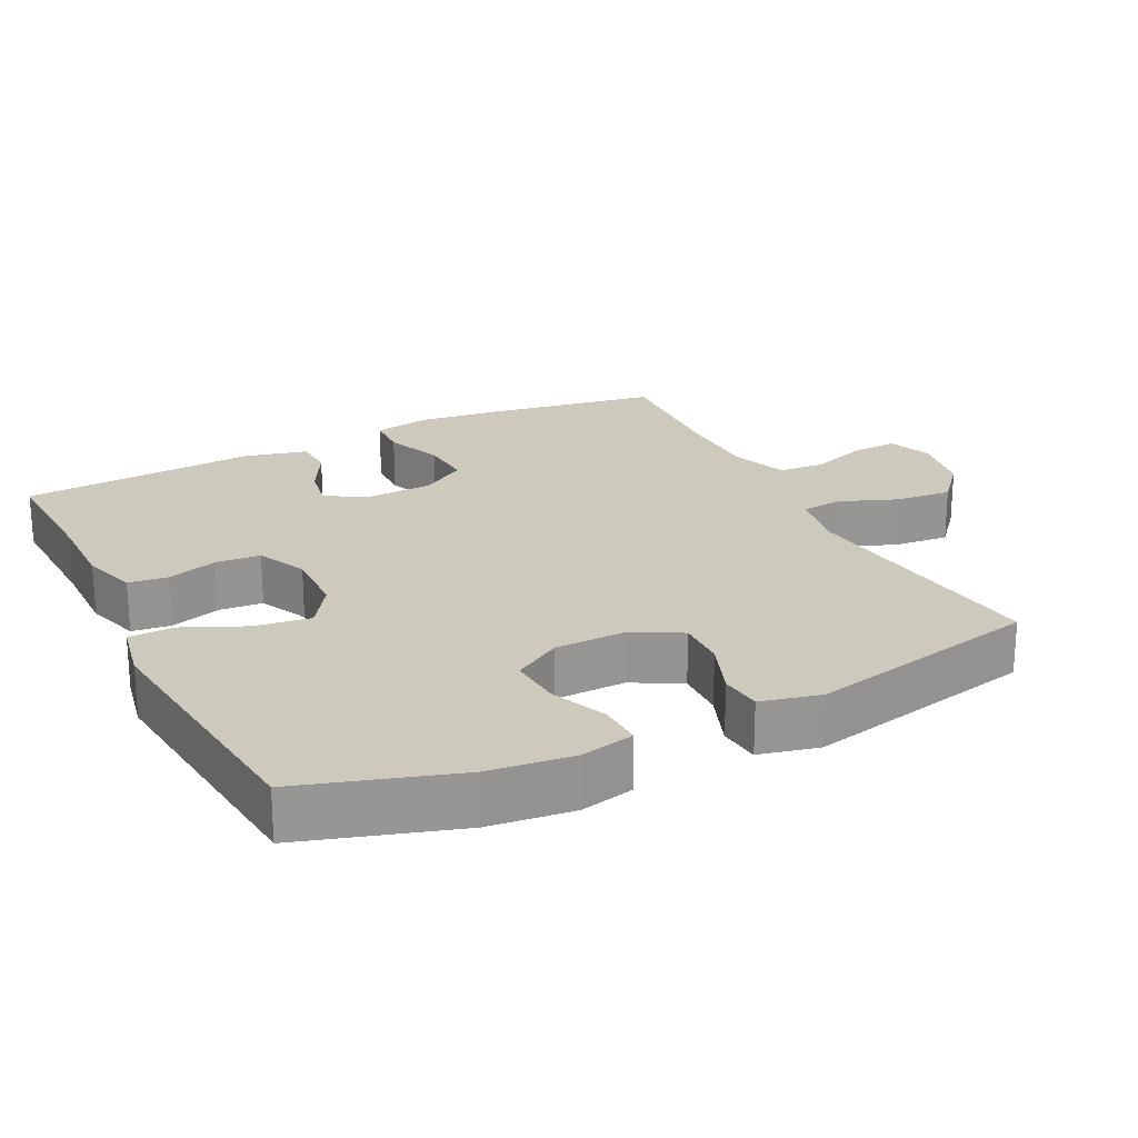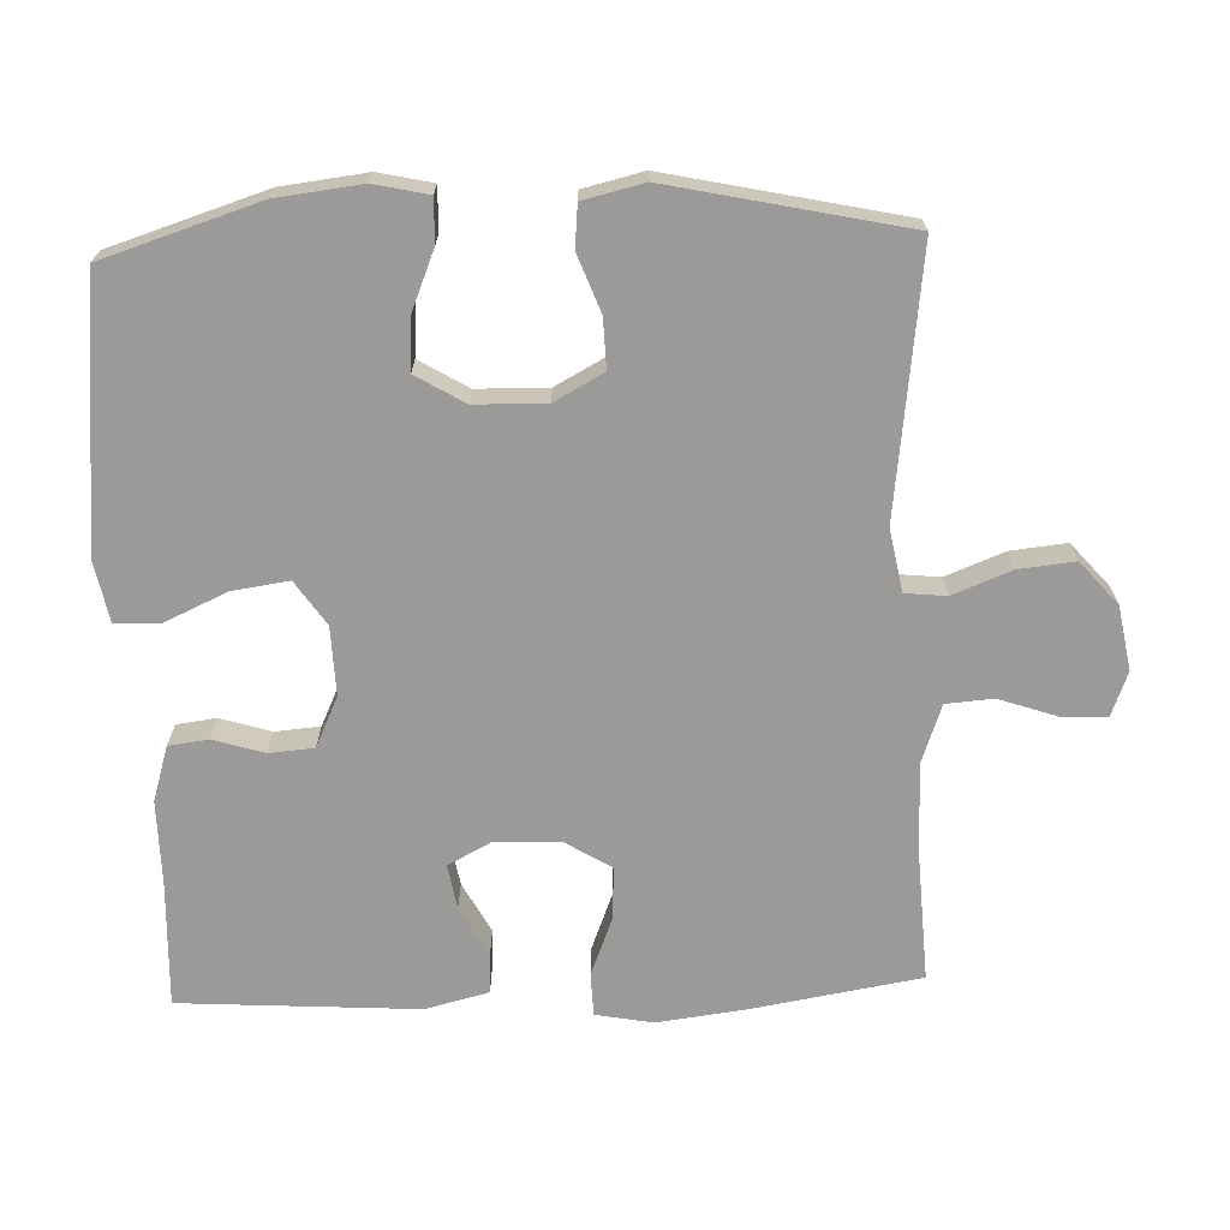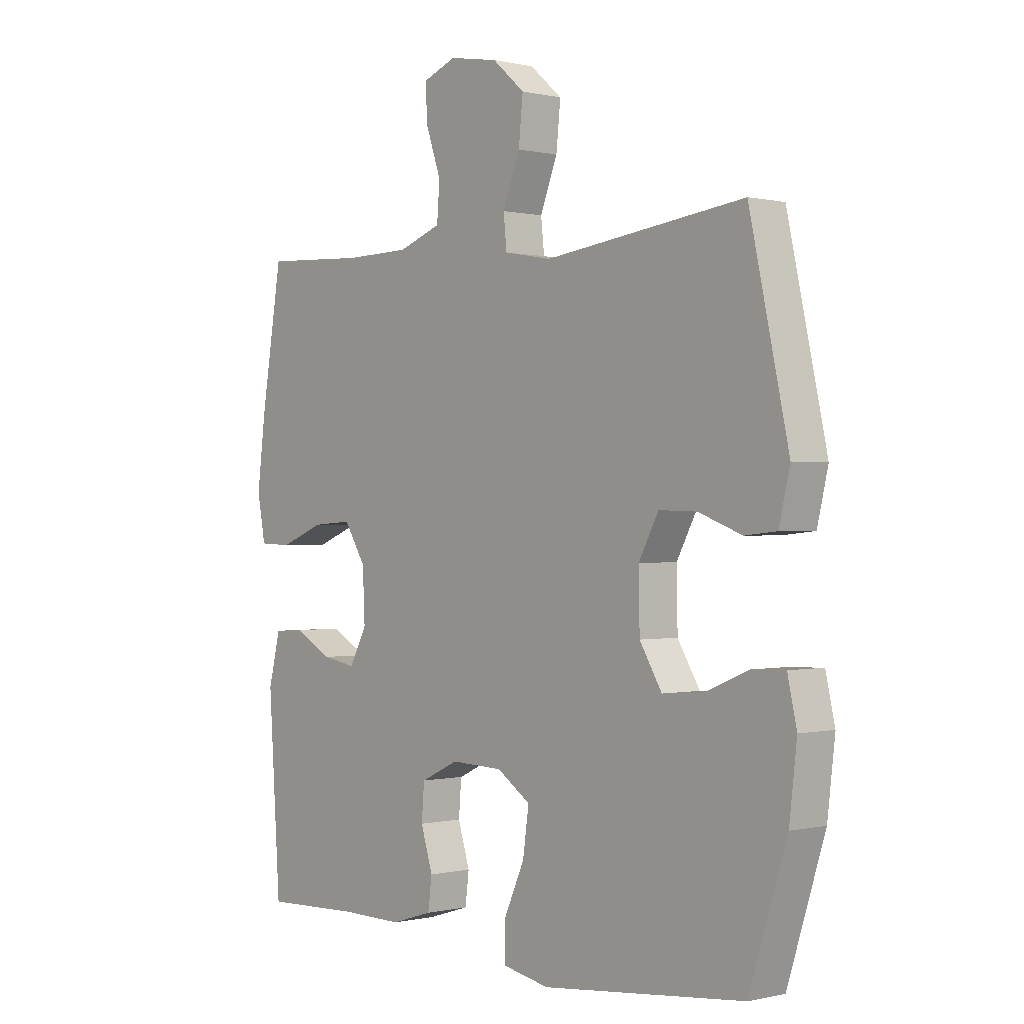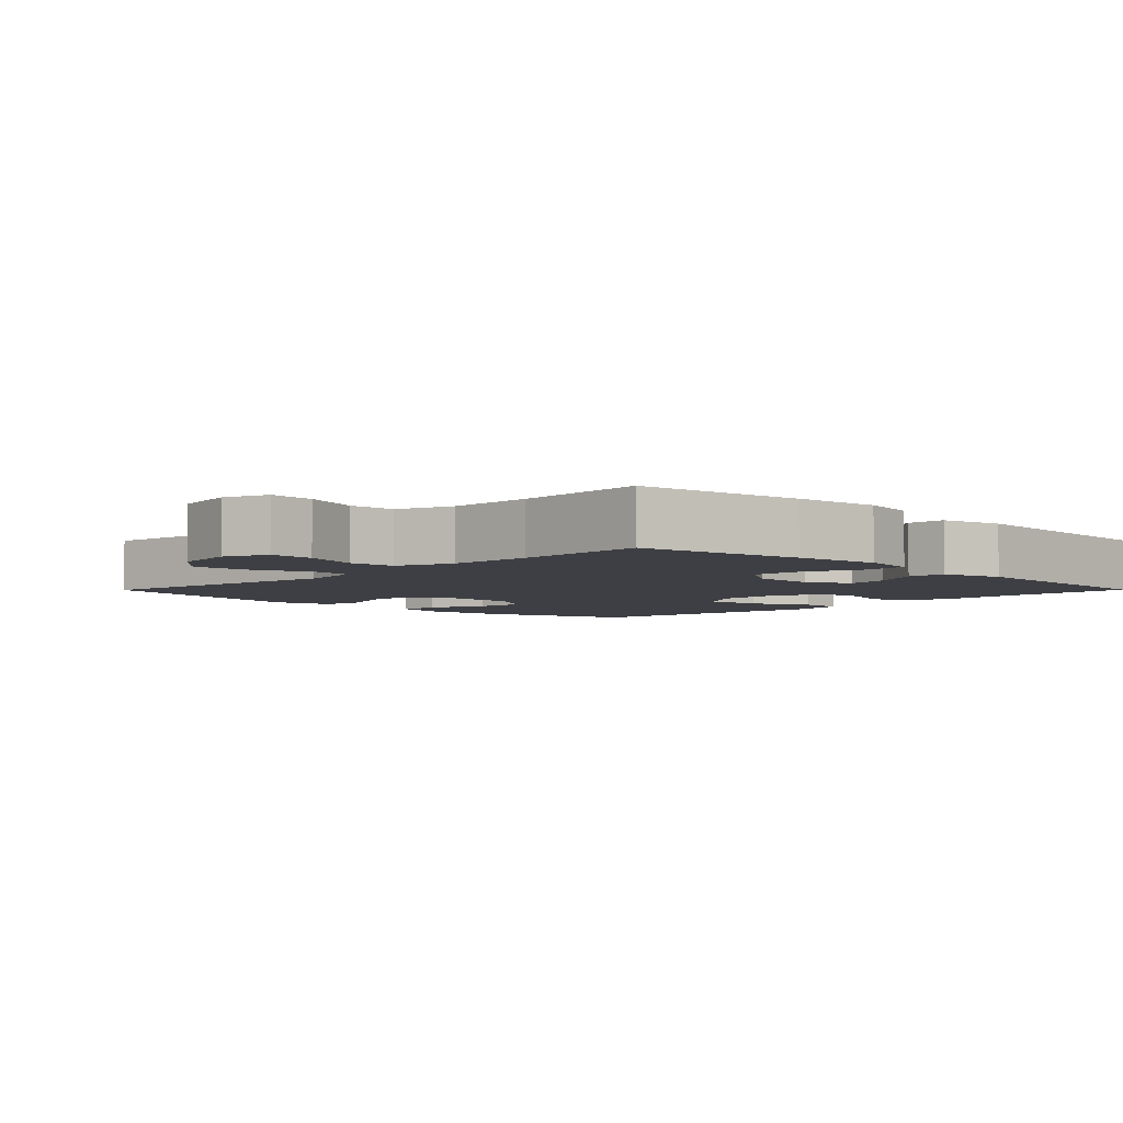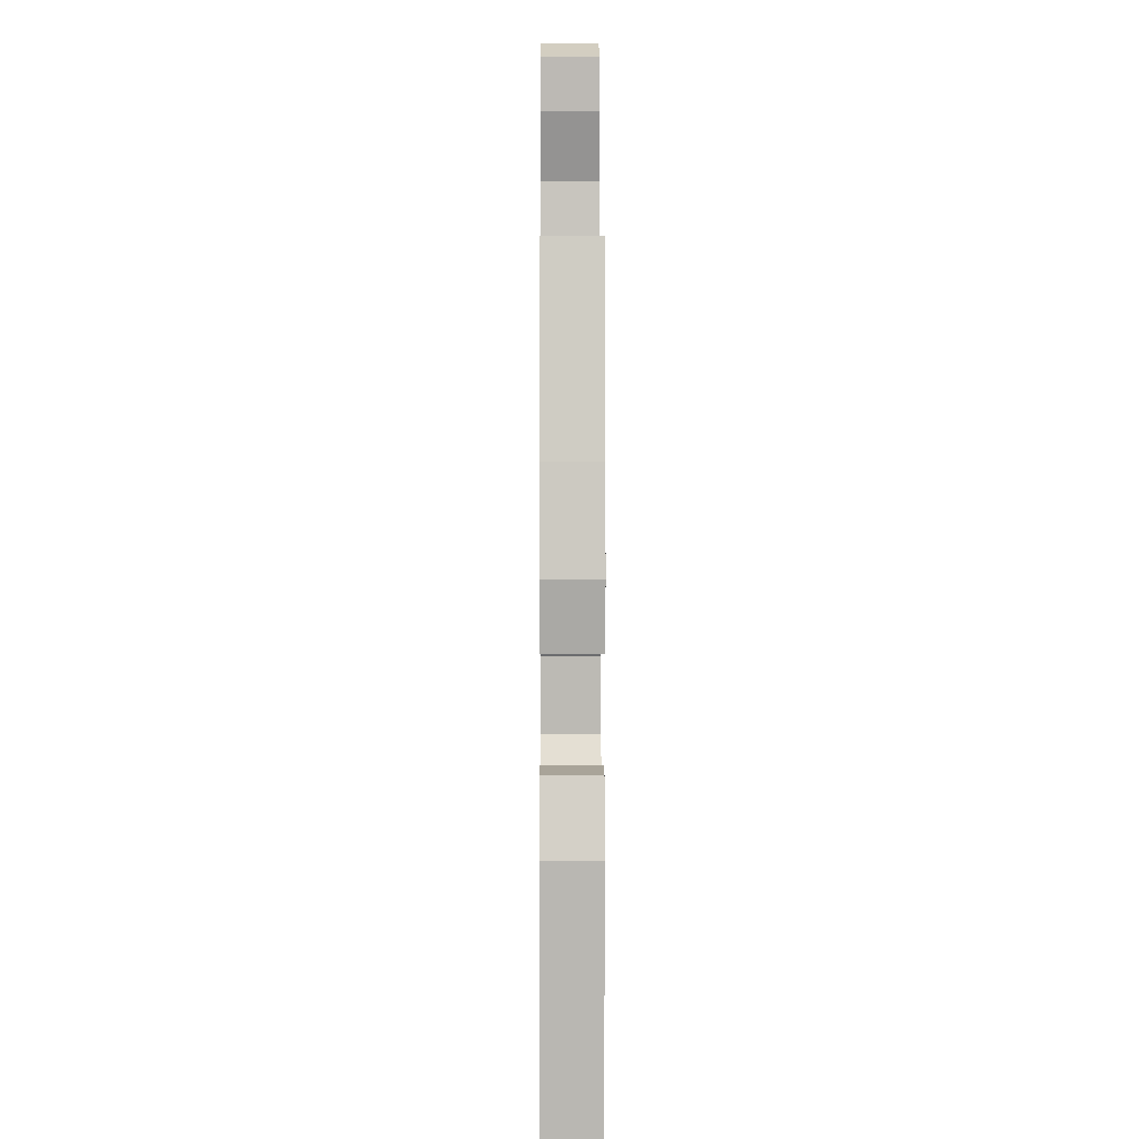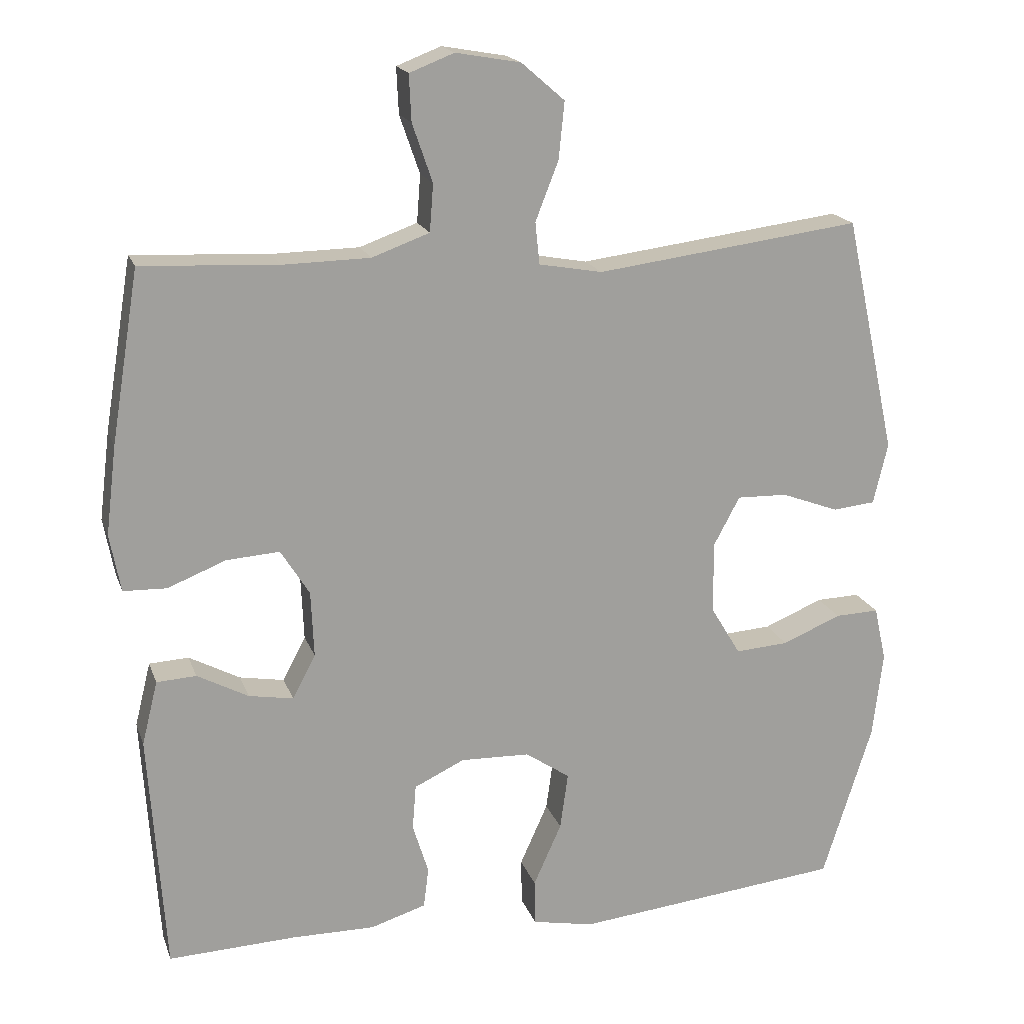
<metadata>
{"format":"obj","ext":"obj","renderer":"f3d","projection":"perspective","resolution":1024,"background":"white","views":[{"elev":22.6,"azim":-116.6,"up":"+Y"},{"elev":-69.3,"azim":-87.8,"up":"+Y"},{"elev":-0.0,"azim":-131.1,"up":"+Z"},{"elev":-4.5,"azim":45.3,"up":"+Y"},{"elev":4.1,"azim":89.7,"up":"+Z"},{"elev":18.3,"azim":163.8,"up":"+Z"}]}
</metadata>
<code>
v -0.5 0.07 0.5
v -0.131 0.07 0.453
v -0.043 0.07 0.469
v -0.037 0.07 0.527
v -0.069 0.07 0.609
v -0.077 0.07 0.688
v -0.017 0.07 0.74
v 0.073 0.07 0.756
v 0.135 0.07 0.732
v 0.132 0.07 0.668
v 0.104 0.07 0.587
v 0.109 0.07 0.521
v 0.189 0.07 0.492
v 0.31 0.07 0.49
v 0.5 0.07 0.5
v 0.539 0.07 0.262
v 0.554 0.07 0.139
v 0.539 0.07 0.059
v 0.479 0.07 0.057
v 0.398 0.07 0.089
v 0.324 0.07 0.094
v 0.284 0.07 0.03
v 0.28 0.07 -0.062
v 0.312 0.07 -0.123
v 0.374 0.07 -0.112
v 0.445 0.07 -0.074
v 0.5 0.07 -0.077
v 0.522 0.07 -0.166
v 0.5 0.07 -0.5
v 0.322 0.07 -0.493
v 0.206 0.07 -0.494
v 0.129 0.07 -0.47
v 0.122 0.07 -0.414
v 0.144 0.07 -0.343
v 0.139 0.07 -0.28
v 0.069 0.07 -0.247
v -0.027 0.07 -0.25
v -0.089 0.07 -0.292
v -0.078 0.07 -0.371
v -0.039 0.07 -0.458
v -0.04 0.07 -0.522
v -0.126 0.07 -0.539
v -0.5 0.07 -0.5
v -0.569 0.07 -0.281
v -0.583 0.07 -0.161
v -0.566 0.07 -0.085
v -0.505 0.07 -0.087
v -0.423 0.07 -0.121
v -0.349 0.07 -0.126
v -0.308 0.07 -0.058
v -0.306 0.07 0.042
v -0.343 0.07 0.111
v -0.413 0.07 0.109
v -0.493 0.07 0.079
v -0.552 0.07 0.085
v -0.572 0.07 0.17
v -0.5 0 0.5
v -0.131 0 0.453
v -0.043 0 0.469
v -0.037 0 0.527
v -0.069 0 0.609
v -0.077 0 0.688
v -0.017 0 0.74
v 0.073 0 0.756
v 0.135 0 0.732
v 0.132 0 0.668
v 0.104 0 0.587
v 0.109 0 0.521
v 0.189 0 0.492
v 0.31 0 0.49
v 0.5 0 0.5
v 0.539 0 0.262
v 0.554 0 0.139
v 0.539 0 0.059
v 0.479 0 0.057
v 0.398 0 0.089
v 0.324 0 0.094
v 0.284 0 0.03
v 0.28 0 -0.062
v 0.312 0 -0.123
v 0.374 0 -0.112
v 0.445 0 -0.074
v 0.5 0 -0.077
v 0.522 0 -0.166
v 0.5 0 -0.5
v 0.322 0 -0.493
v 0.206 0 -0.494
v 0.129 0 -0.47
v 0.122 0 -0.414
v 0.144 0 -0.343
v 0.139 0 -0.28
v 0.069 0 -0.247
v -0.027 0 -0.25
v -0.089 0 -0.292
v -0.078 0 -0.371
v -0.039 0 -0.458
v -0.04 0 -0.522
v -0.126 0 -0.539
v -0.5 0 -0.5
v -0.569 0 -0.281
v -0.583 0 -0.161
v -0.566 0 -0.085
v -0.505 0 -0.087
v -0.423 0 -0.121
v -0.349 0 -0.126
v -0.308 0 -0.058
v -0.306 0 0.042
v -0.343 0 0.111
v -0.413 0 0.109
v -0.493 0 0.079
v -0.552 0 0.085
v -0.572 0 0.17
f 56 1 2
f 55 56 2
f 54 55 2
f 53 54 2
f 52 53 2 3
f 51 52 3
f 50 51 3
f 46 47 48
f 45 46 48
f 44 45 48
f 43 44 48
f 42 43 48
f 41 42 48
f 40 41 48
f 39 40 48
f 38 39 48 49
f 37 38 49 50
f 32 33 34
f 31 32 34
f 30 31 34
f 30 34 35
f 29 30 35
f 28 29 35
f 27 28 35
f 26 27 35
f 25 26 35
f 24 25 35 36
f 18 19 20
f 17 18 20
f 16 17 20
f 15 16 20
f 14 15 20
f 13 14 20 21
f 12 13 21 22
f 9 10 11
f 8 9 11
f 7 8 11
f 6 7 11
f 5 6 11
f 4 5 11
f 3 4 11 12
f 37 50 3
f 36 37 3
f 24 36 3
f 23 24 3
f 3 12 22 23
f 58 57 112
f 58 112 111
f 58 111 110
f 58 110 109
f 59 58 109 108
f 59 108 107
f 59 107 106
f 104 103 102
f 104 102 101
f 104 101 100
f 104 100 99
f 104 99 98
f 104 98 97
f 104 97 96
f 104 96 95
f 105 104 95 94
f 106 105 94 93
f 90 89 88
f 90 88 87
f 90 87 86
f 91 90 86
f 91 86 85
f 91 85 84
f 91 84 83
f 91 83 82
f 91 82 81
f 92 91 81 80
f 76 75 74
f 76 74 73
f 76 73 72
f 76 72 71
f 76 71 70
f 77 76 70 69
f 78 77 69 68
f 67 66 65
f 67 65 64
f 67 64 63
f 67 63 62
f 67 62 61
f 67 61 60
f 68 67 60 59
f 59 106 93
f 59 93 92
f 59 92 80
f 59 80 79
f 79 78 68 59
f 1 57 58 2
f 2 58 59 3
f 3 59 60 4
f 4 60 61 5
f 5 61 62 6
f 6 62 63 7
f 7 63 64 8
f 8 64 65 9
f 9 65 66 10
f 10 66 67 11
f 11 67 68 12
f 12 68 69 13
f 13 69 70 14
f 14 70 71 15
f 15 71 72 16
f 16 72 73 17
f 17 73 74 18
f 18 74 75 19
f 19 75 76 20
f 20 76 77 21
f 21 77 78 22
f 22 78 79 23
f 23 79 80 24
f 24 80 81 25
f 25 81 82 26
f 26 82 83 27
f 27 83 84 28
f 28 84 85 29
f 29 85 86 30
f 30 86 87 31
f 31 87 88 32
f 32 88 89 33
f 33 89 90 34
f 34 90 91 35
f 35 91 92 36
f 36 92 93 37
f 37 93 94 38
f 38 94 95 39
f 39 95 96 40
f 40 96 97 41
f 41 97 98 42
f 42 98 99 43
f 43 99 100 44
f 44 100 101 45
f 45 101 102 46
f 46 102 103 47
f 47 103 104 48
f 48 104 105 49
f 49 105 106 50
f 50 106 107 51
f 51 107 108 52
f 52 108 109 53
f 53 109 110 54
f 54 110 111 55
f 55 111 112 56
f 56 112 57 1

</code>
